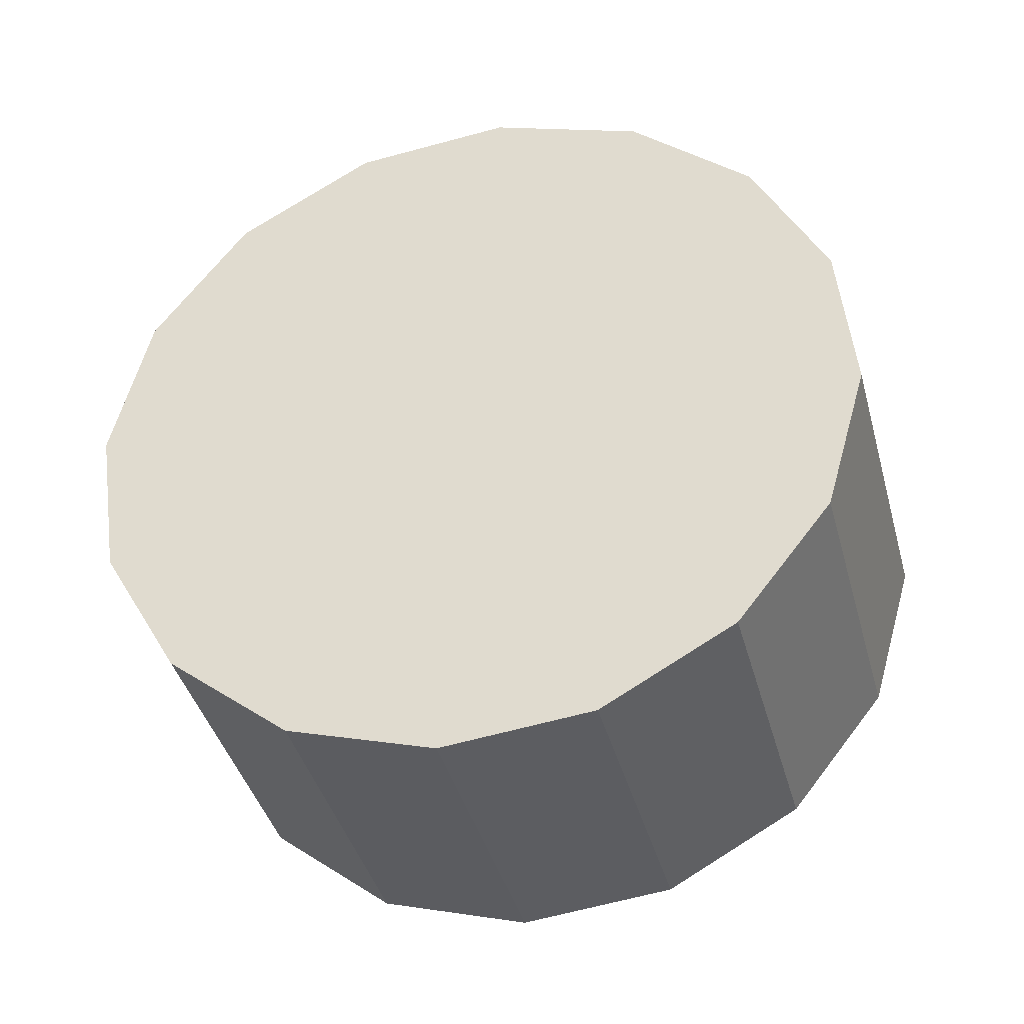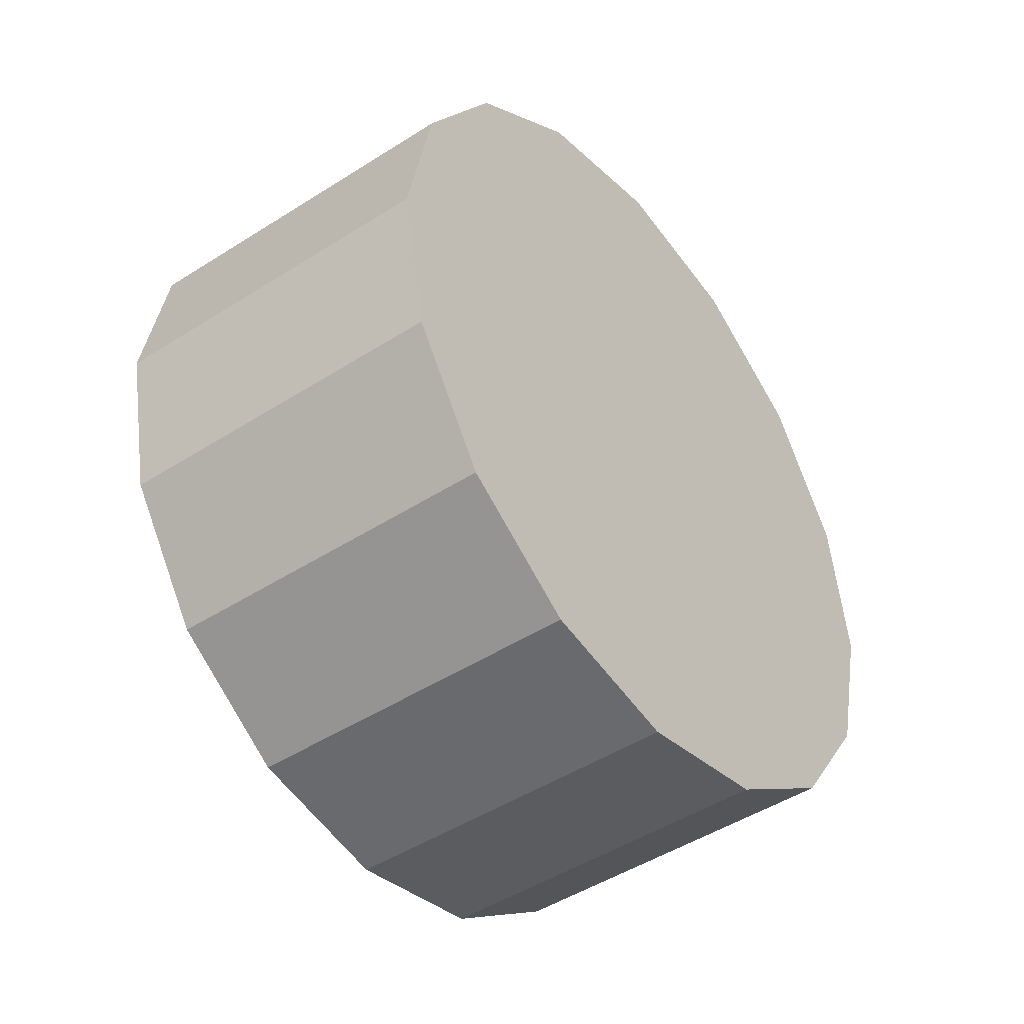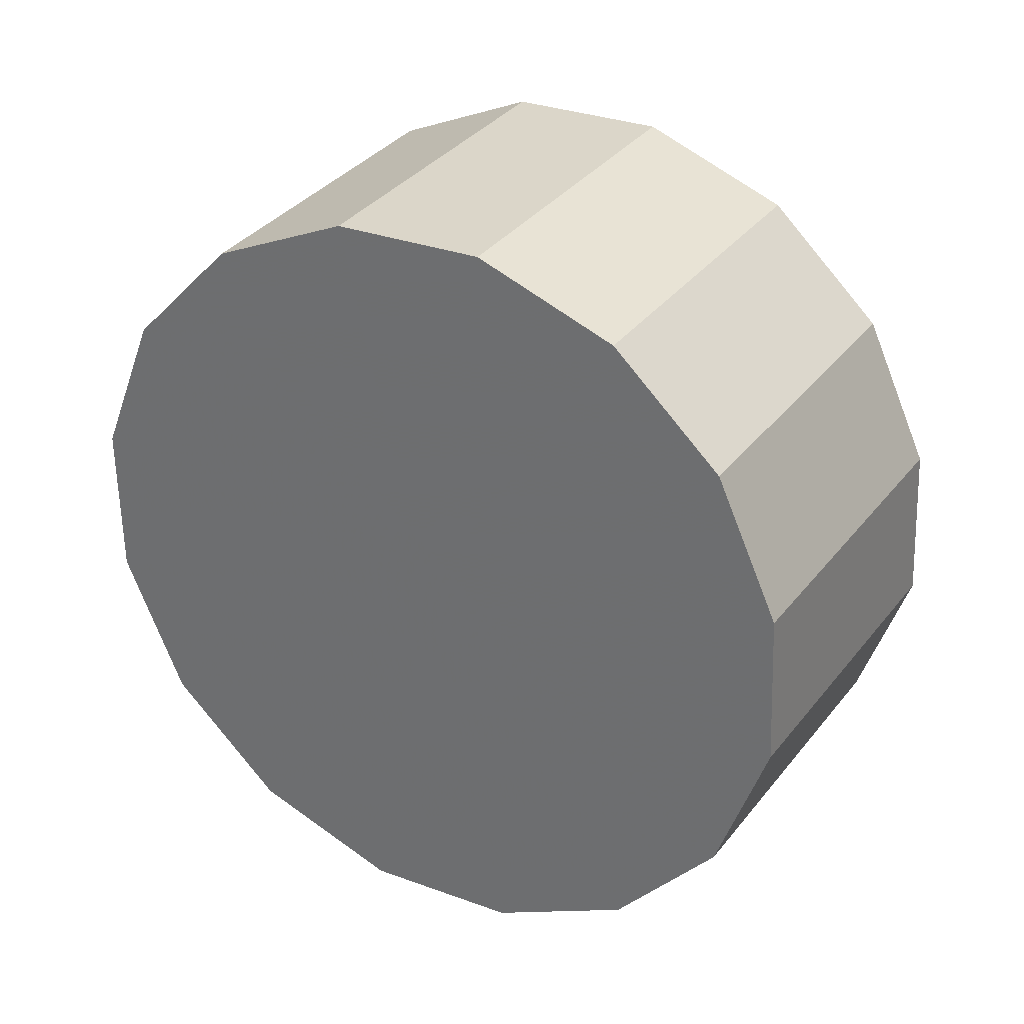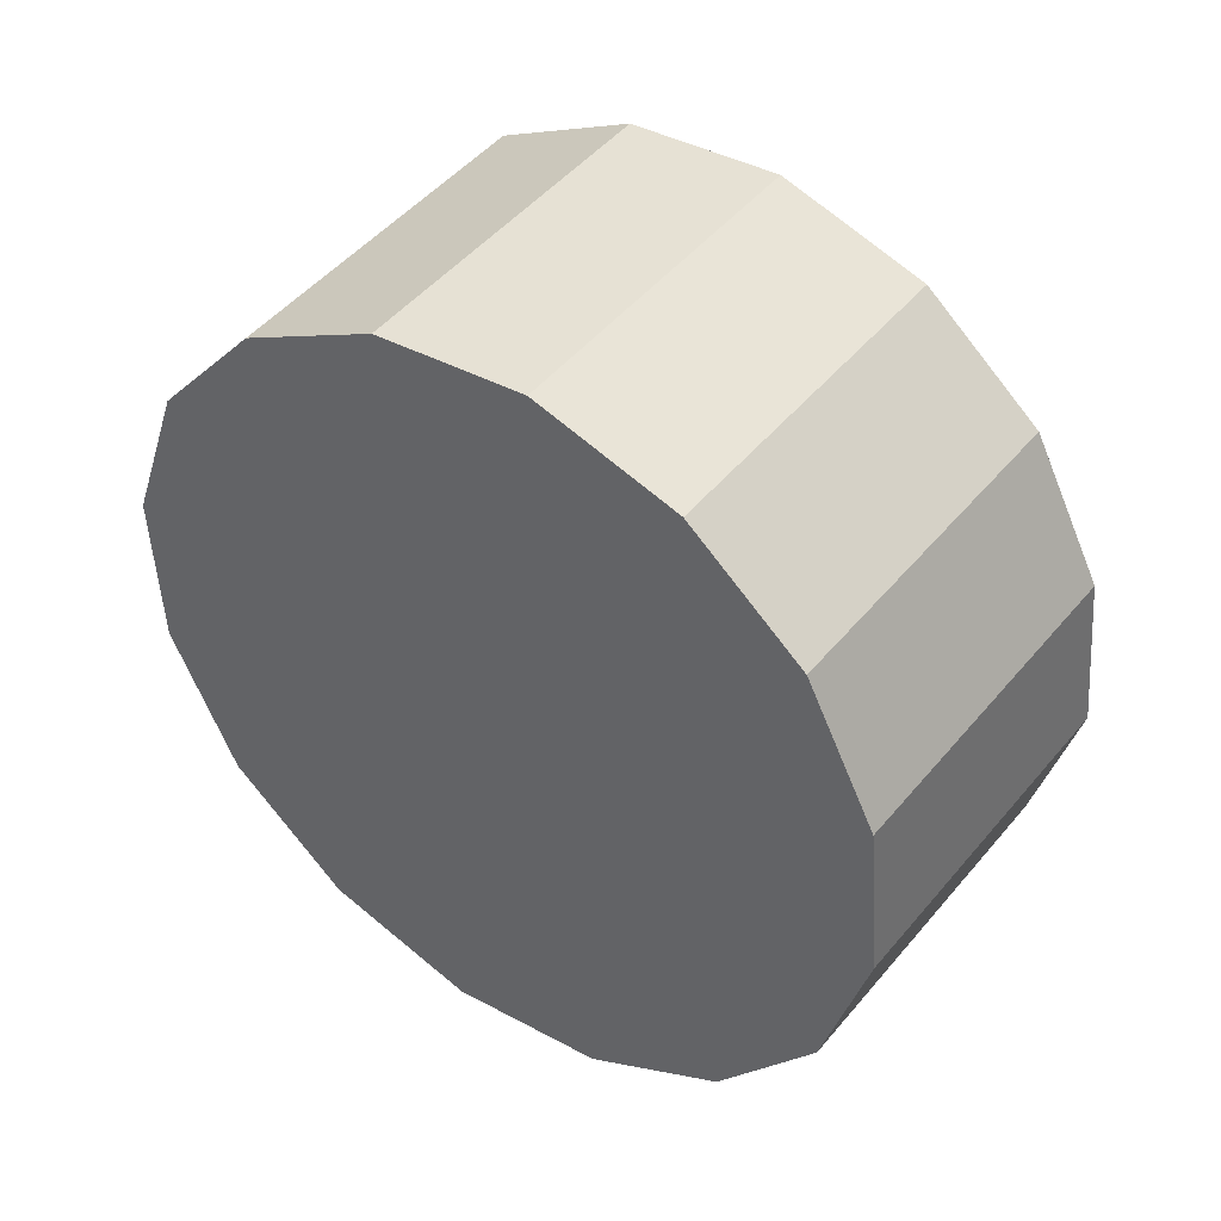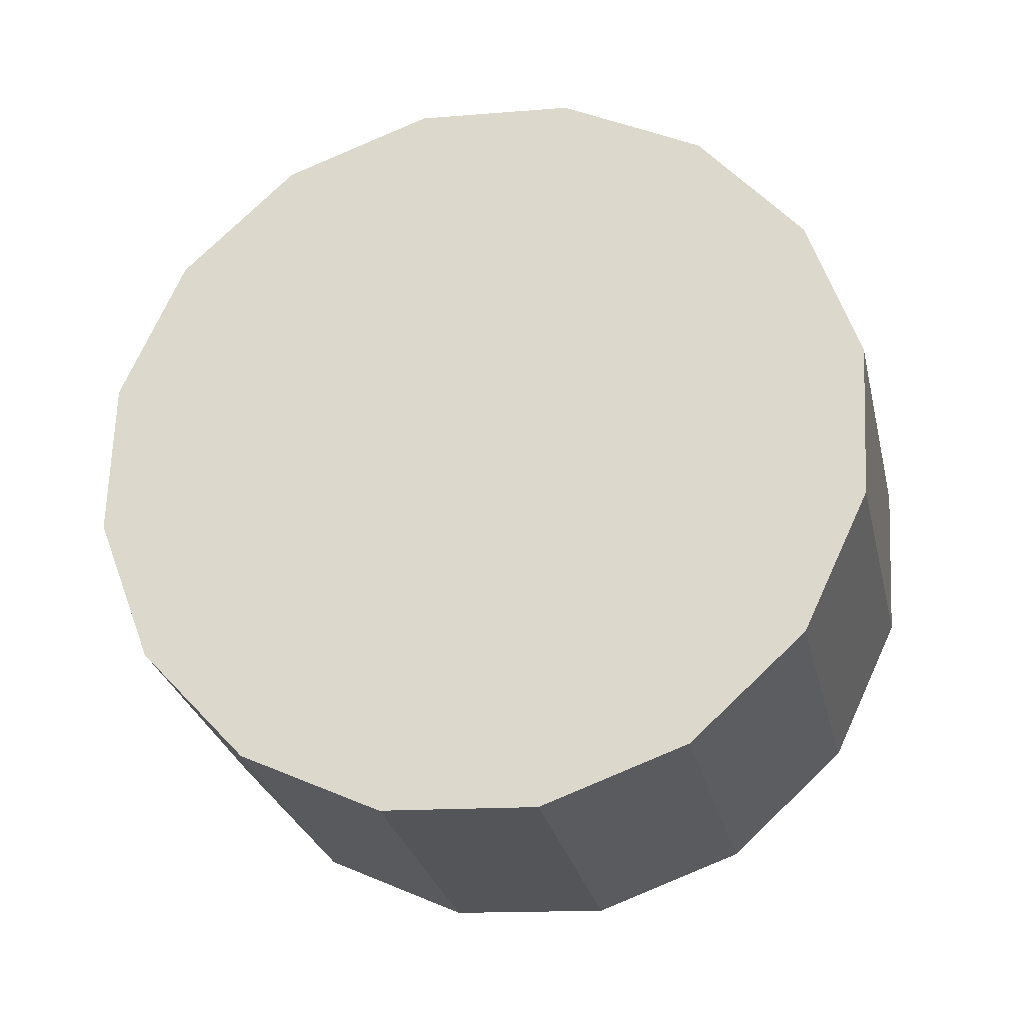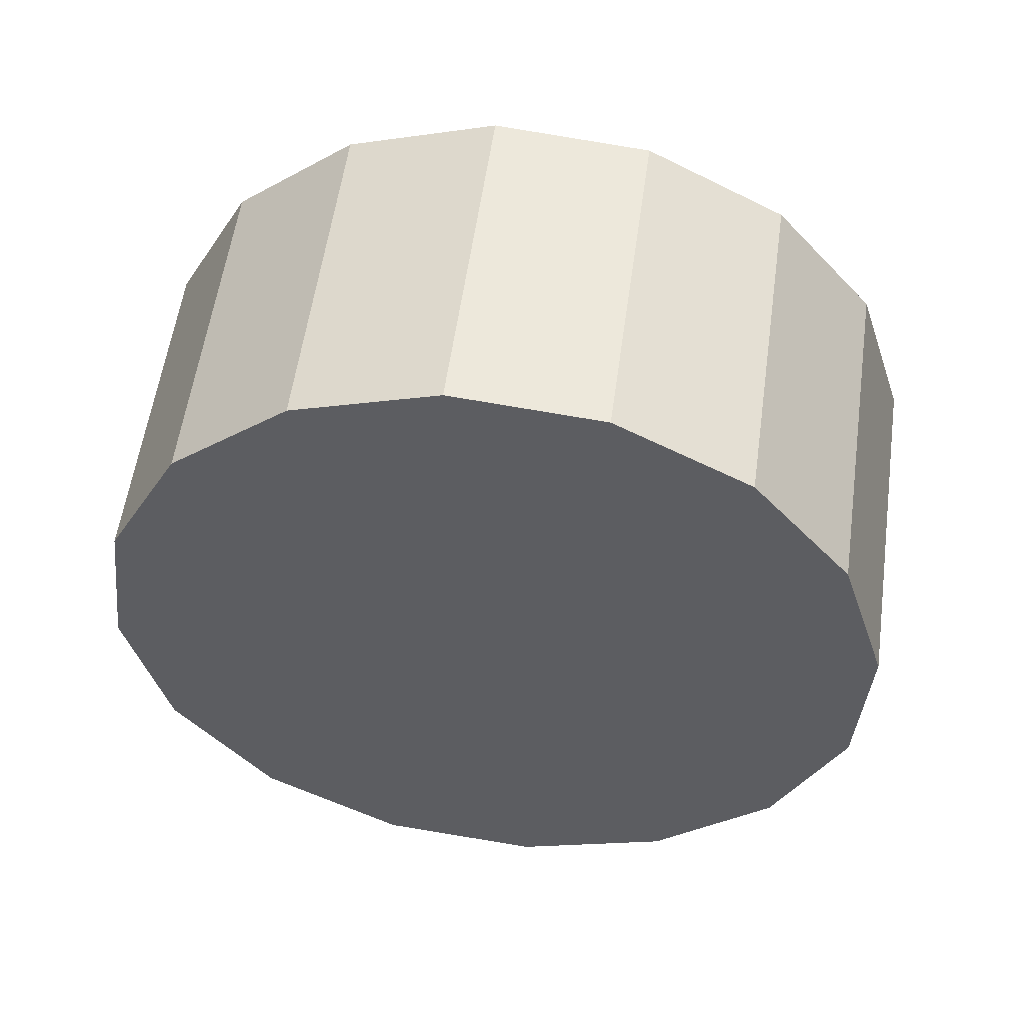
<metadata>
{"format":"obj","ext":"obj","renderer":"f3d","projection":"perspective","resolution":1024,"background":"white","views":[{"elev":-72.0,"azim":153.8,"up":"+Y"},{"elev":44.9,"azim":135.6,"up":"+Z"},{"elev":72.0,"azim":-5.5,"up":"+Y"},{"elev":0.0,"azim":-177.9,"up":"+Y"},{"elev":-63.0,"azim":59.4,"up":"+Z"},{"elev":14.7,"azim":54.5,"up":"+Z"}]}
</metadata>
<code>
v 3.368 -2.693 1.583
v 3.369 -2.671 1.564
v 3.361 -2.655 1.542
v 3.345 -2.647 1.519
v 3.323 -2.648 1.5
v 3.299 -2.658 1.487
v 3.277 -2.676 1.483
v 3.259 -2.698 1.487
v 3.249 -2.722 1.5
v 3.248 -2.744 1.519
v 3.256 -2.76 1.542
v 3.272 -2.768 1.564
v 3.294 -2.767 1.583
v 3.318 -2.757 1.596
v 3.34 -2.74 1.601
v 3.358 -2.717 1.596
v 3.309 -2.708 1.542
v 3.309 -2.708 1.542
v 3.309 -2.708 1.542
v 3.309 -2.708 1.542
v 3.309 -2.708 1.542
v 3.309 -2.708 1.542
v 3.309 -2.708 1.542
v 3.309 -2.708 1.542
v 3.309 -2.708 1.542
v 3.309 -2.708 1.542
v 3.309 -2.708 1.542
v 3.309 -2.708 1.542
v 3.309 -2.708 1.542
v 3.309 -2.708 1.542
v 3.309 -2.708 1.542
v 3.309 -2.708 1.542
v 3.331 -2.656 1.623
v 3.332 -2.634 1.604
v 3.324 -2.618 1.582
v 3.308 -2.61 1.559
v 3.286 -2.611 1.54
v 3.262 -2.621 1.527
v 3.24 -2.639 1.523
v 3.222 -2.661 1.527
v 3.212 -2.685 1.54
v 3.211 -2.707 1.559
v 3.219 -2.723 1.582
v 3.235 -2.731 1.604
v 3.257 -2.73 1.623
v 3.281 -2.72 1.636
v 3.303 -2.702 1.641
v 3.321 -2.68 1.636
v 3.271 -2.671 1.582
v 3.271 -2.671 1.582
v 3.271 -2.671 1.582
v 3.271 -2.671 1.582
v 3.271 -2.671 1.582
v 3.271 -2.671 1.582
v 3.271 -2.671 1.582
v 3.271 -2.671 1.582
v 3.271 -2.671 1.582
v 3.271 -2.671 1.582
v 3.271 -2.671 1.582
v 3.271 -2.671 1.582
v 3.271 -2.671 1.582
v 3.271 -2.671 1.582
v 3.271 -2.671 1.582
v 3.271 -2.671 1.582
f 33 34 49
f 49 34 50
f 34 35 50
f 50 35 51
f 35 36 51
f 51 36 52
f 36 37 52
f 52 37 53
f 37 38 53
f 53 38 54
f 38 39 54
f 54 39 55
f 39 40 55
f 55 40 56
f 40 41 56
f 56 41 57
f 41 42 57
f 57 42 58
f 42 43 58
f 58 43 59
f 43 44 59
f 59 44 60
f 44 45 60
f 60 45 61
f 45 46 61
f 61 46 62
f 46 47 62
f 62 47 63
f 47 48 63
f 63 48 64
f 48 33 64
f 64 33 49
f 2 1 17
f 2 17 18
f 3 2 18
f 3 18 19
f 4 3 19
f 4 19 20
f 5 4 20
f 5 20 21
f 6 5 21
f 6 21 22
f 7 6 22
f 7 22 23
f 8 7 23
f 8 23 24
f 9 8 24
f 9 24 25
f 10 9 25
f 10 25 26
f 11 10 26
f 11 26 27
f 12 11 27
f 12 27 28
f 13 12 28
f 13 28 29
f 14 13 29
f 14 29 30
f 15 14 30
f 15 30 31
f 16 15 31
f 16 31 32
f 1 16 32
f 1 32 17
f 49 50 17
f 17 50 18
f 50 51 18
f 18 51 19
f 51 52 19
f 19 52 20
f 52 53 20
f 20 53 21
f 53 54 21
f 21 54 22
f 54 55 22
f 22 55 23
f 55 56 23
f 23 56 24
f 56 57 24
f 24 57 25
f 57 58 25
f 25 58 26
f 58 59 26
f 26 59 27
f 59 60 27
f 27 60 28
f 60 61 28
f 28 61 29
f 61 62 29
f 29 62 30
f 62 63 30
f 30 63 31
f 63 64 31
f 31 64 32
f 64 49 32
f 32 49 17
f 1 2 33
f 33 2 34
f 2 3 34
f 34 3 35
f 3 4 35
f 35 4 36
f 4 5 36
f 36 5 37
f 5 6 37
f 37 6 38
f 6 7 38
f 38 7 39
f 7 8 39
f 39 8 40
f 8 9 40
f 40 9 41
f 9 10 41
f 41 10 42
f 10 11 42
f 42 11 43
f 11 12 43
f 43 12 44
f 12 13 44
f 44 13 45
f 13 14 45
f 45 14 46
f 14 15 46
f 46 15 47
f 15 16 47
f 47 16 48
f 16 1 48
f 48 1 33

</code>
